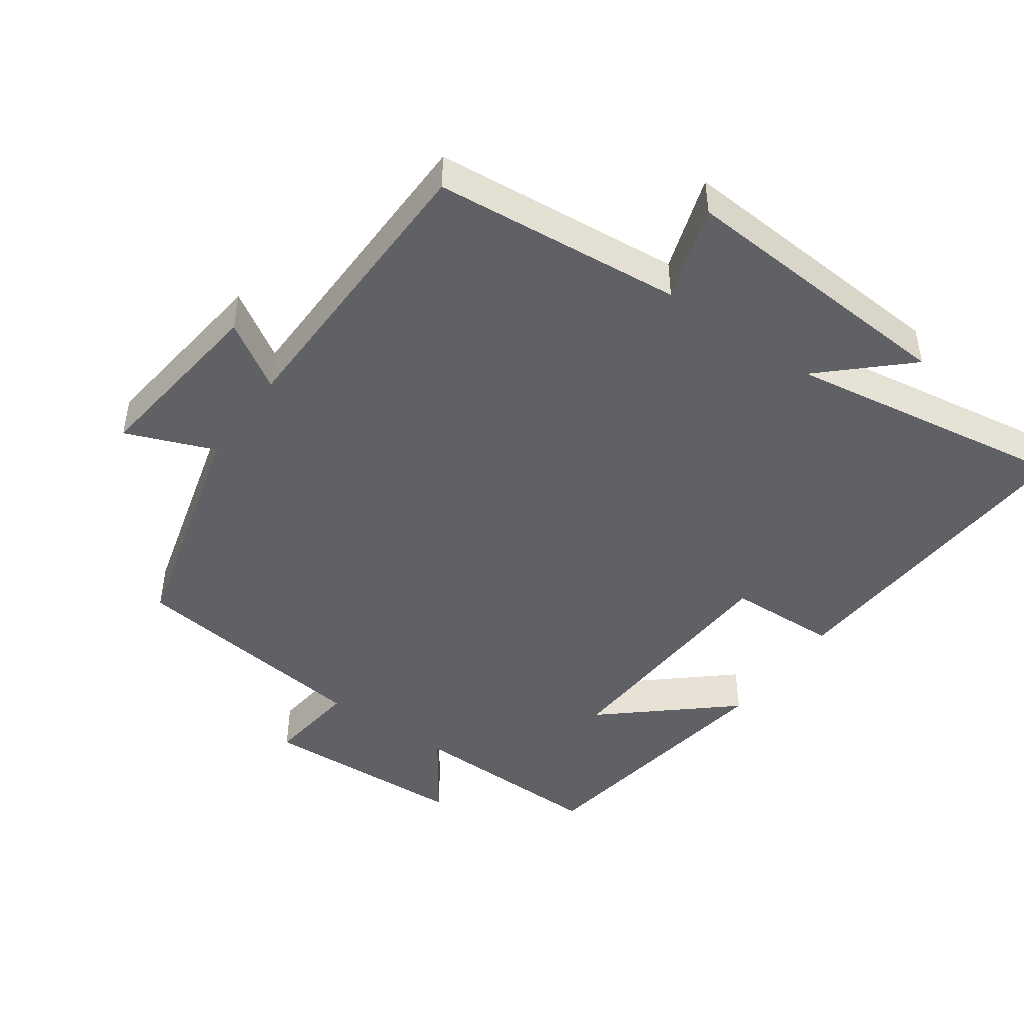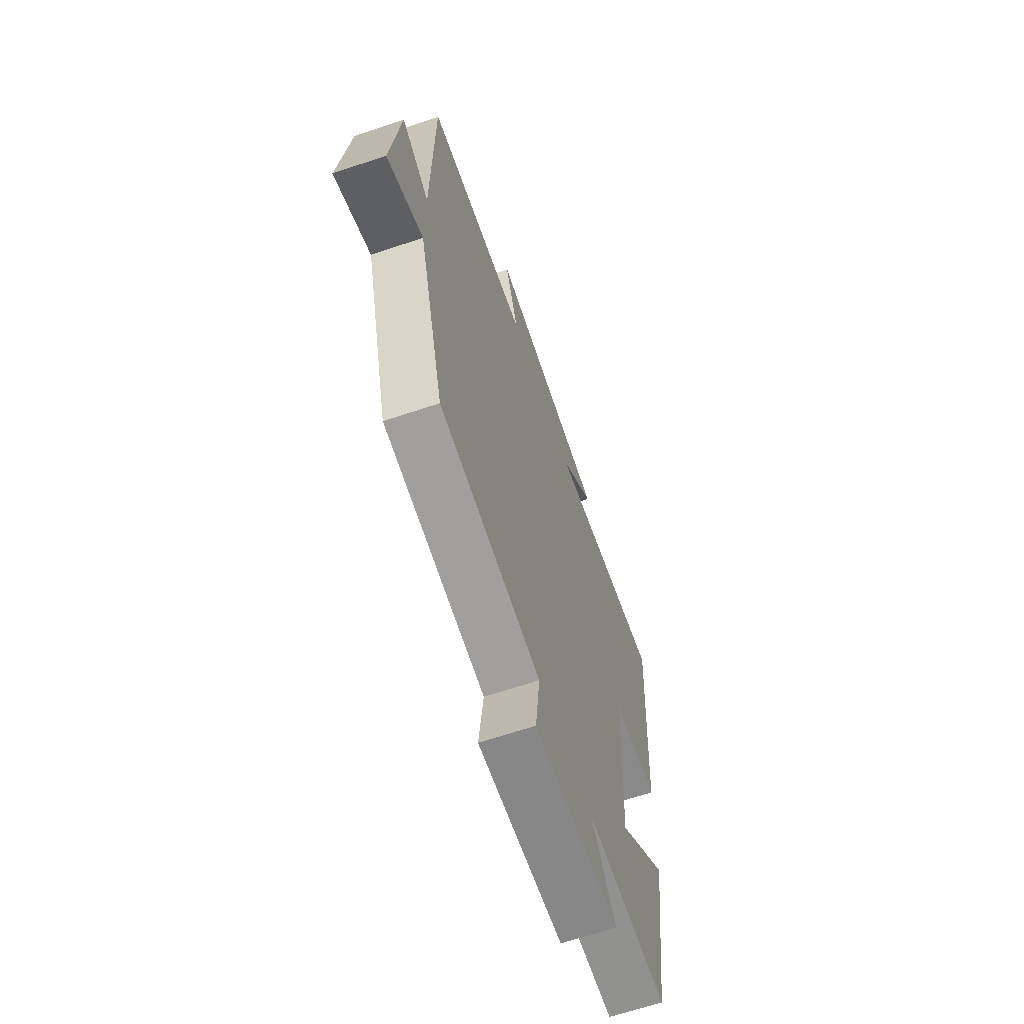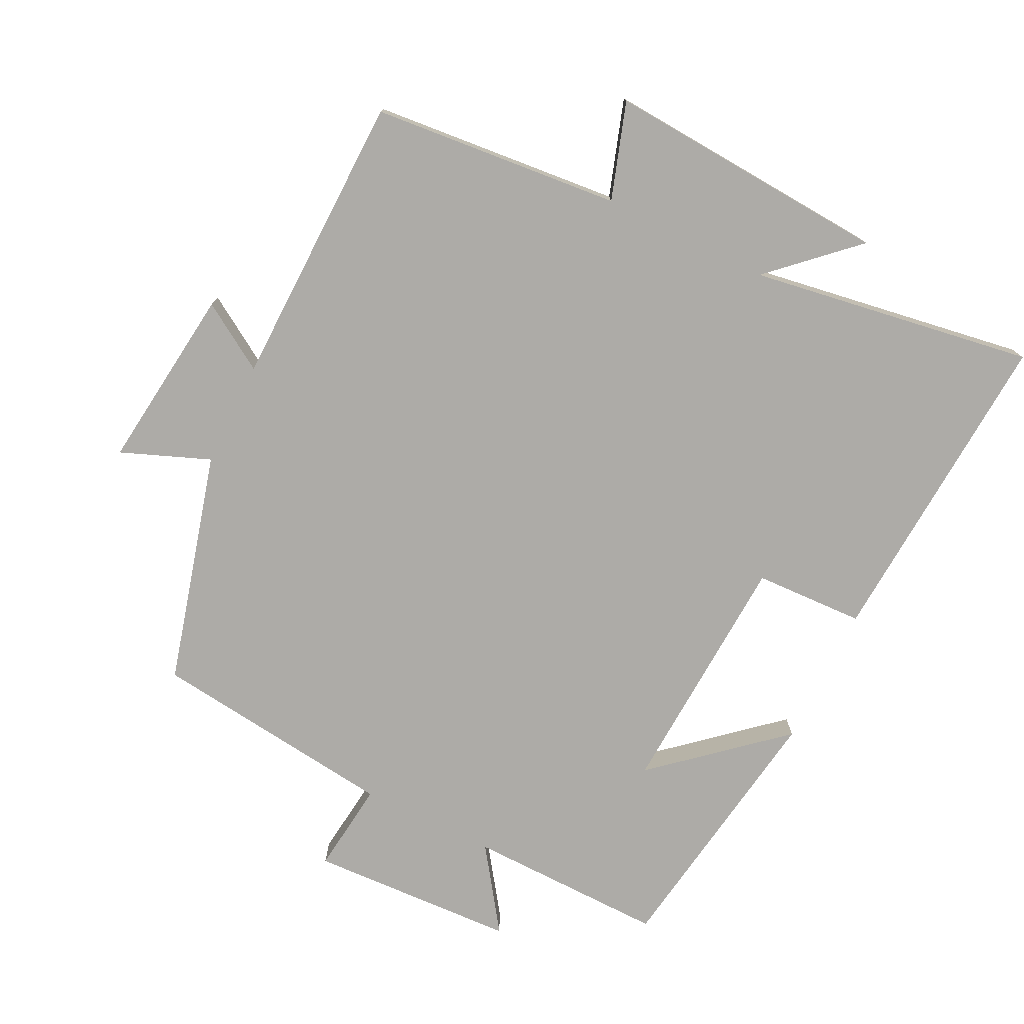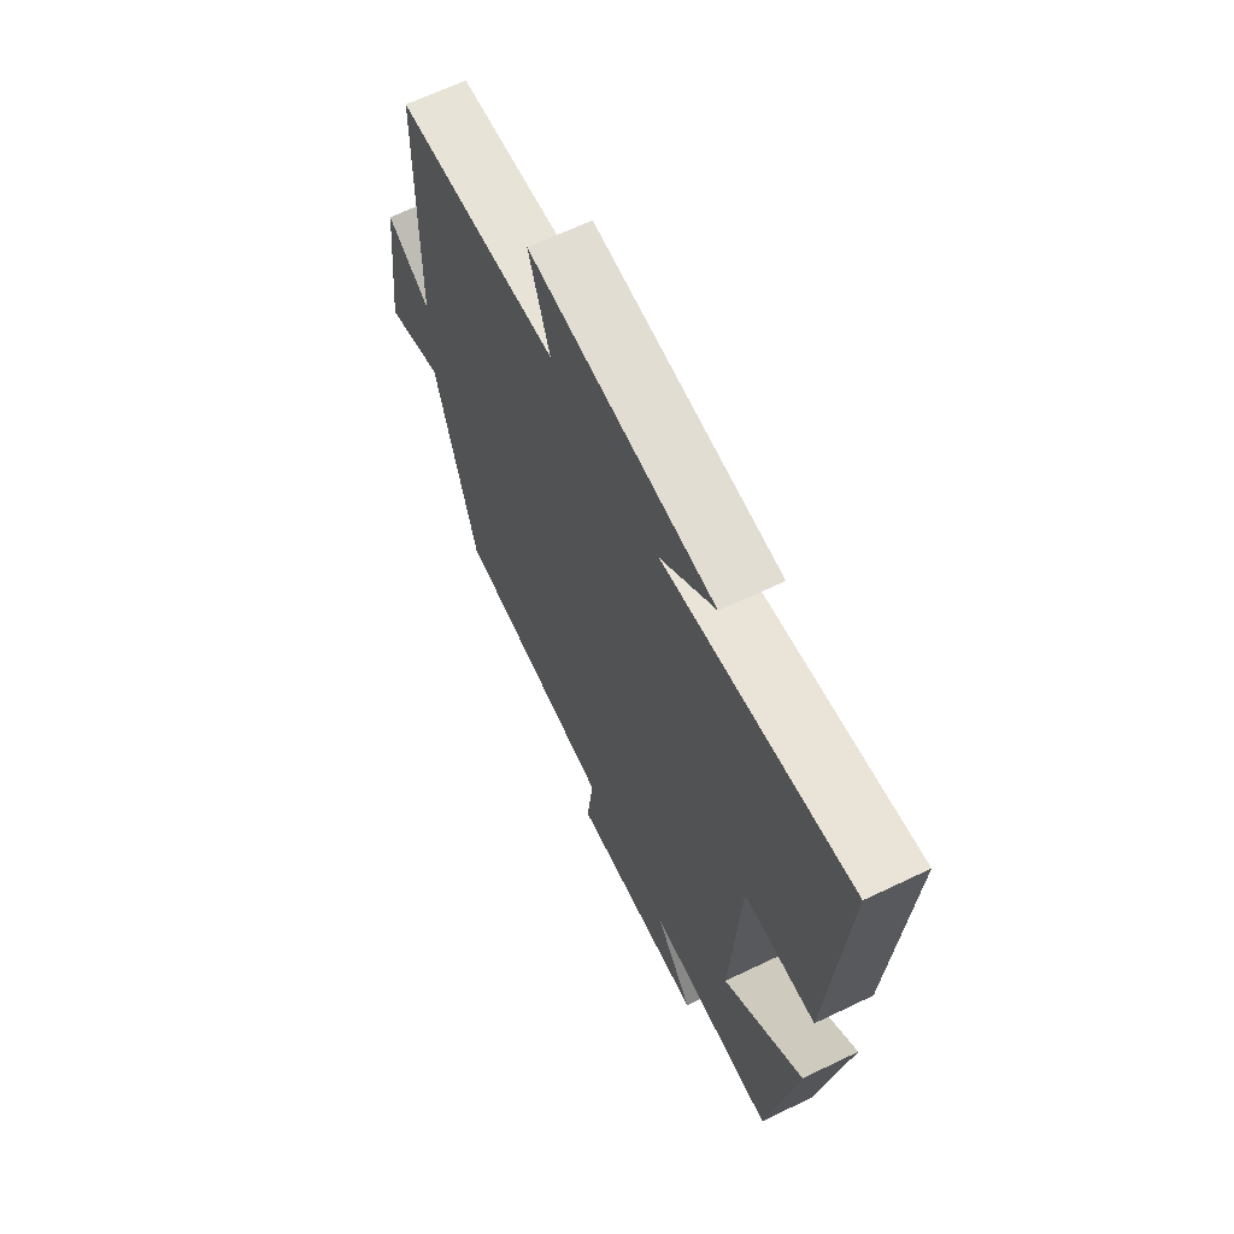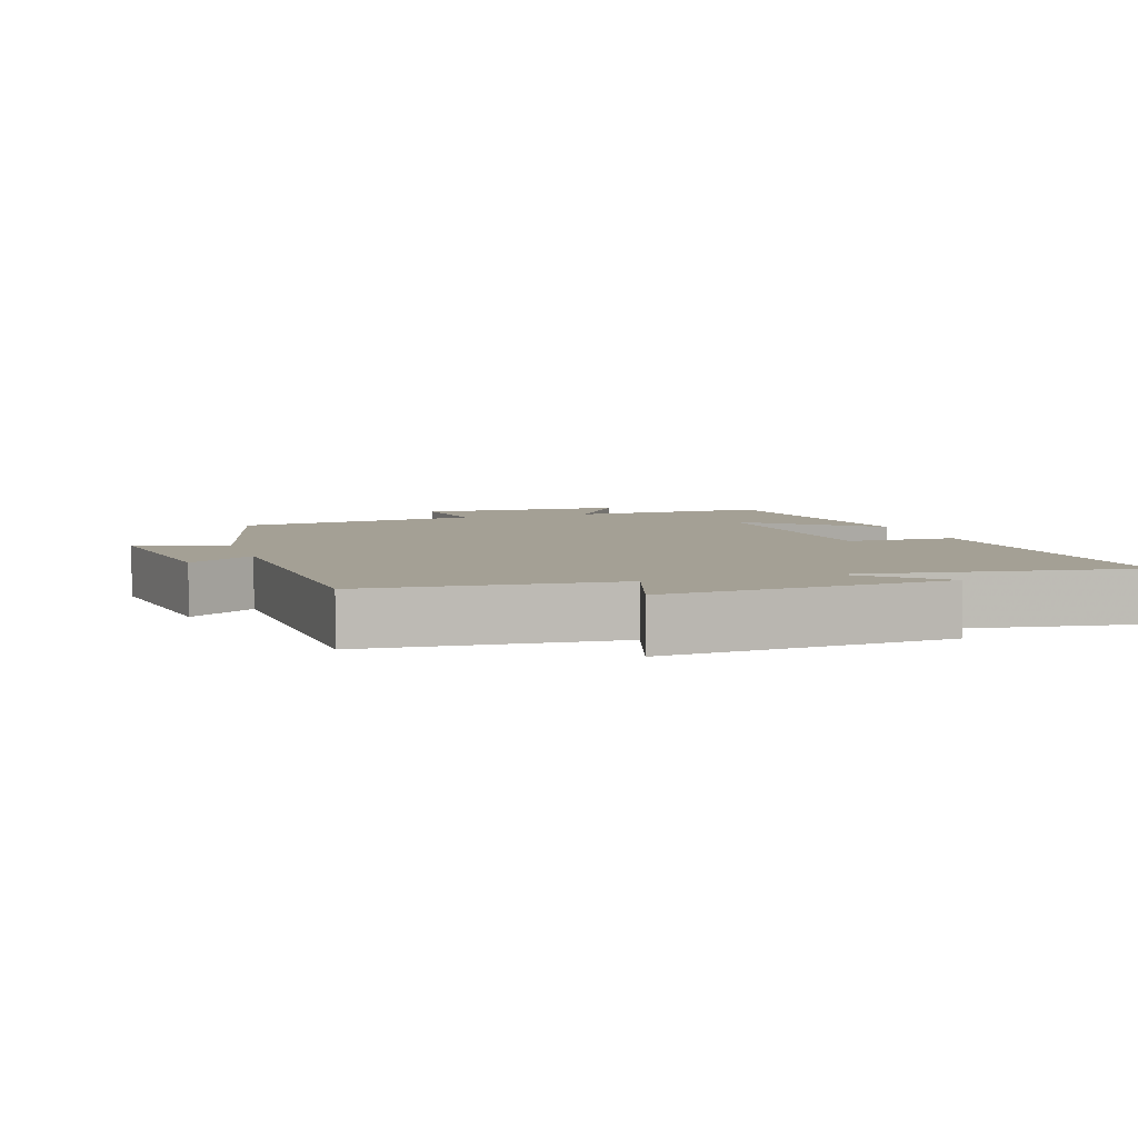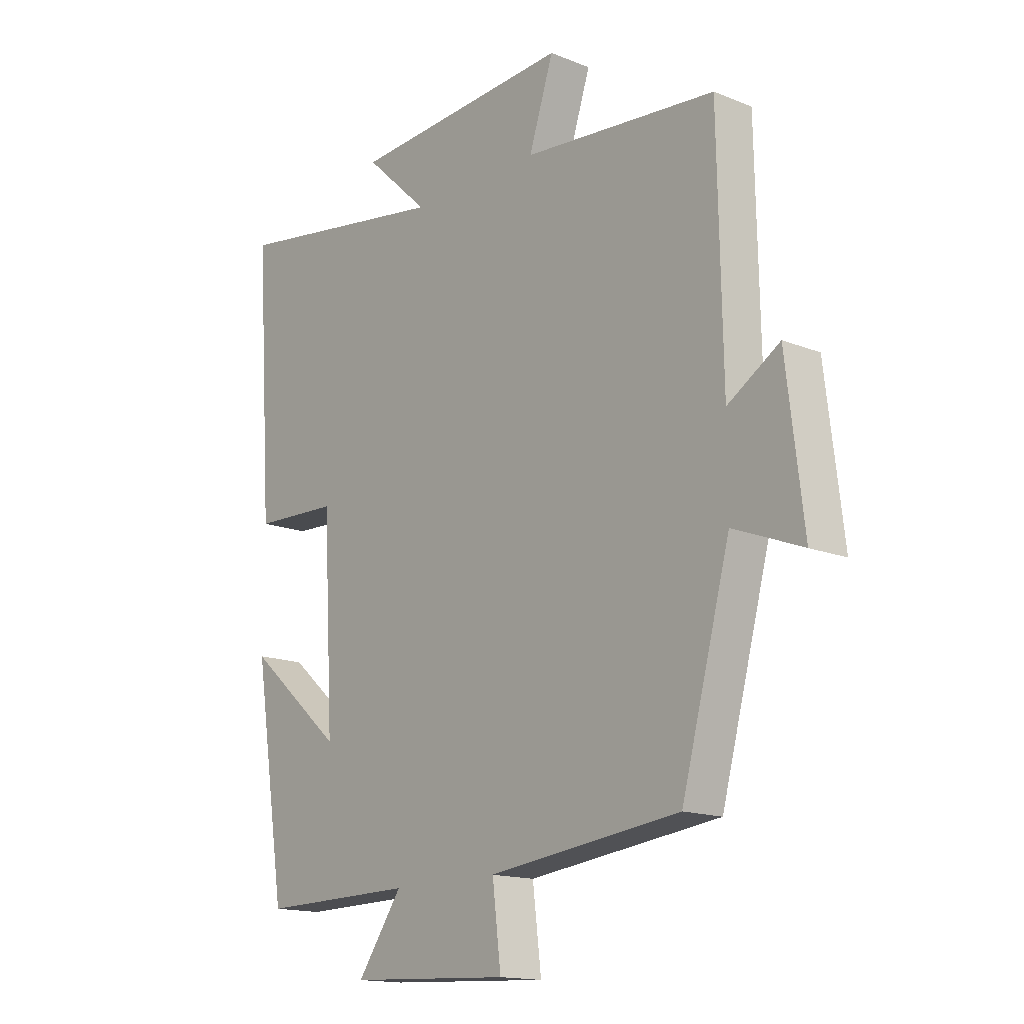
<metadata>
{"format":"obj","ext":"obj","renderer":"f3d","projection":"perspective","resolution":1024,"background":"white","views":[{"elev":-46.1,"azim":-35.3,"up":"+Y"},{"elev":-65.0,"azim":-71.2,"up":"+Z"},{"elev":-76.4,"azim":-26.2,"up":"+Y"},{"elev":65.3,"azim":64.3,"up":"+Z"},{"elev":5.7,"azim":-18.9,"up":"+Y"},{"elev":-15.4,"azim":-130.4,"up":"+Z"}]}
</metadata>
<code>
v 0.531 0.07 0.565
v 0.5 0.07 0.093
v 0.34 0.07 0.087
v 0.32 0.07 -0.273
v 0.5 0.07 -0.117
v 0.44 0.07 -0.505
v 0.151 0.07 -0.5
v 0.235 0.07 -0.62
v -0.067 0.07 -0.634
v -0.051 0.07 -0.5
v -0.409 0.07 -0.456
v -0.5 0.07 -0.118
v -0.629 0.07 -0.169
v -0.597 0.07 0.099
v -0.5 0.07 0.038
v -0.492 0.07 0.467
v -0.13 0.07 0.5
v -0.176 0.07 0.64
v 0.238 0.07 0.612
v 0.118 0.07 0.5
v 0.531 0 0.565
v 0.5 0 0.093
v 0.34 0 0.087
v 0.32 0 -0.273
v 0.5 0 -0.117
v 0.44 0 -0.505
v 0.151 0 -0.5
v 0.235 0 -0.62
v -0.067 0 -0.634
v -0.051 0 -0.5
v -0.409 0 -0.456
v -0.5 0 -0.118
v -0.629 0 -0.169
v -0.597 0 0.099
v -0.5 0 0.038
v -0.492 0 0.467
v -0.13 0 0.5
v -0.176 0 0.64
v 0.238 0 0.612
v 0.118 0 0.5
f 17 18 19 20
f 15 16 17 20
f 15 20 1
f 12 13 14 15
f 10 11 12 15
f 10 15 1
f 7 8 9 10
f 4 5 6 7
f 3 4 7 10
f 1 2 3
f 1 3 10
f 40 39 38 37
f 40 37 36 35
f 21 40 35
f 35 34 33 32
f 35 32 31 30
f 21 35 30
f 30 29 28 27
f 27 26 25 24
f 30 27 24 23
f 23 22 21
f 30 23 21
f 1 21 22 2
f 2 22 23 3
f 3 23 24 4
f 4 24 25 5
f 5 25 26 6
f 6 26 27 7
f 7 27 28 8
f 8 28 29 9
f 9 29 30 10
f 10 30 31 11
f 11 31 32 12
f 12 32 33 13
f 13 33 34 14
f 14 34 35 15
f 15 35 36 16
f 16 36 37 17
f 17 37 38 18
f 18 38 39 19
f 19 39 40 20
f 20 40 21 1

</code>
